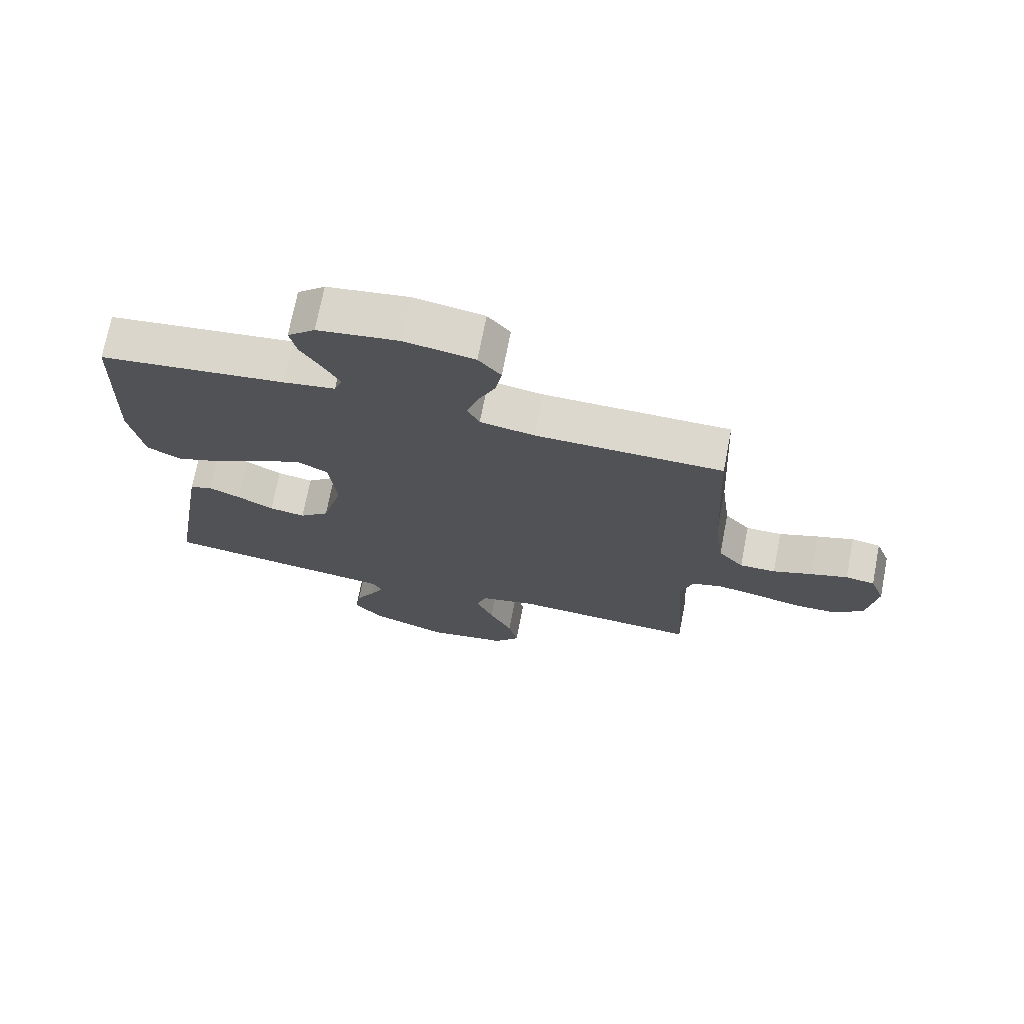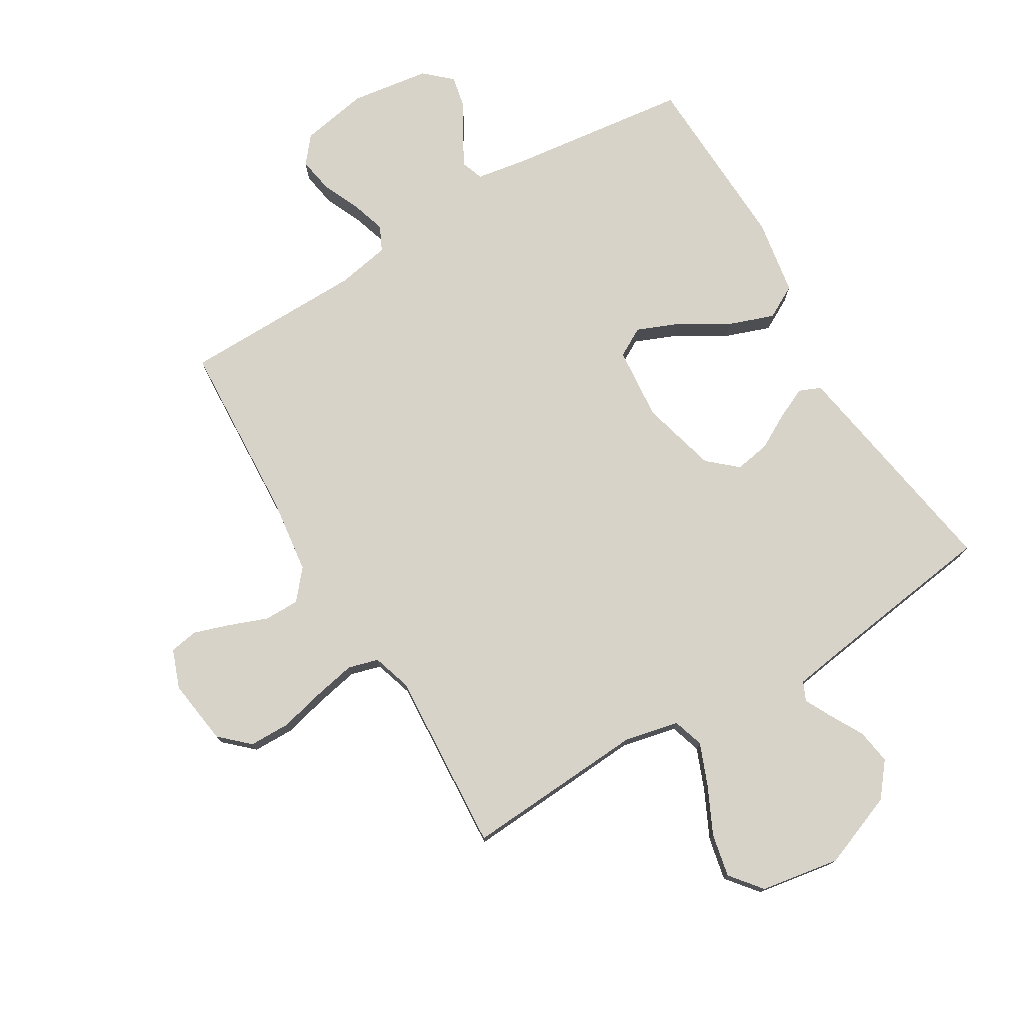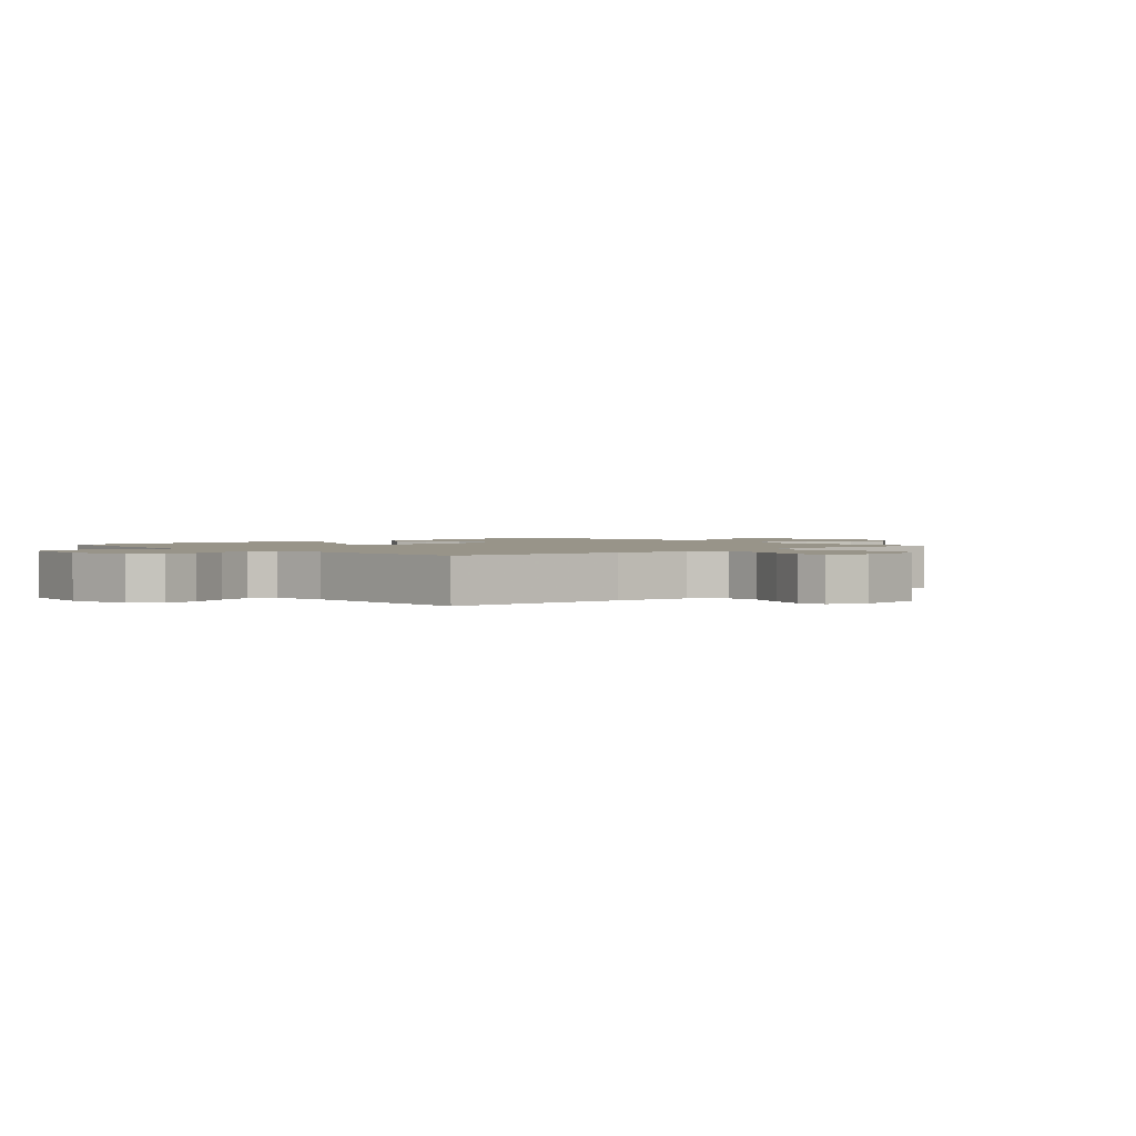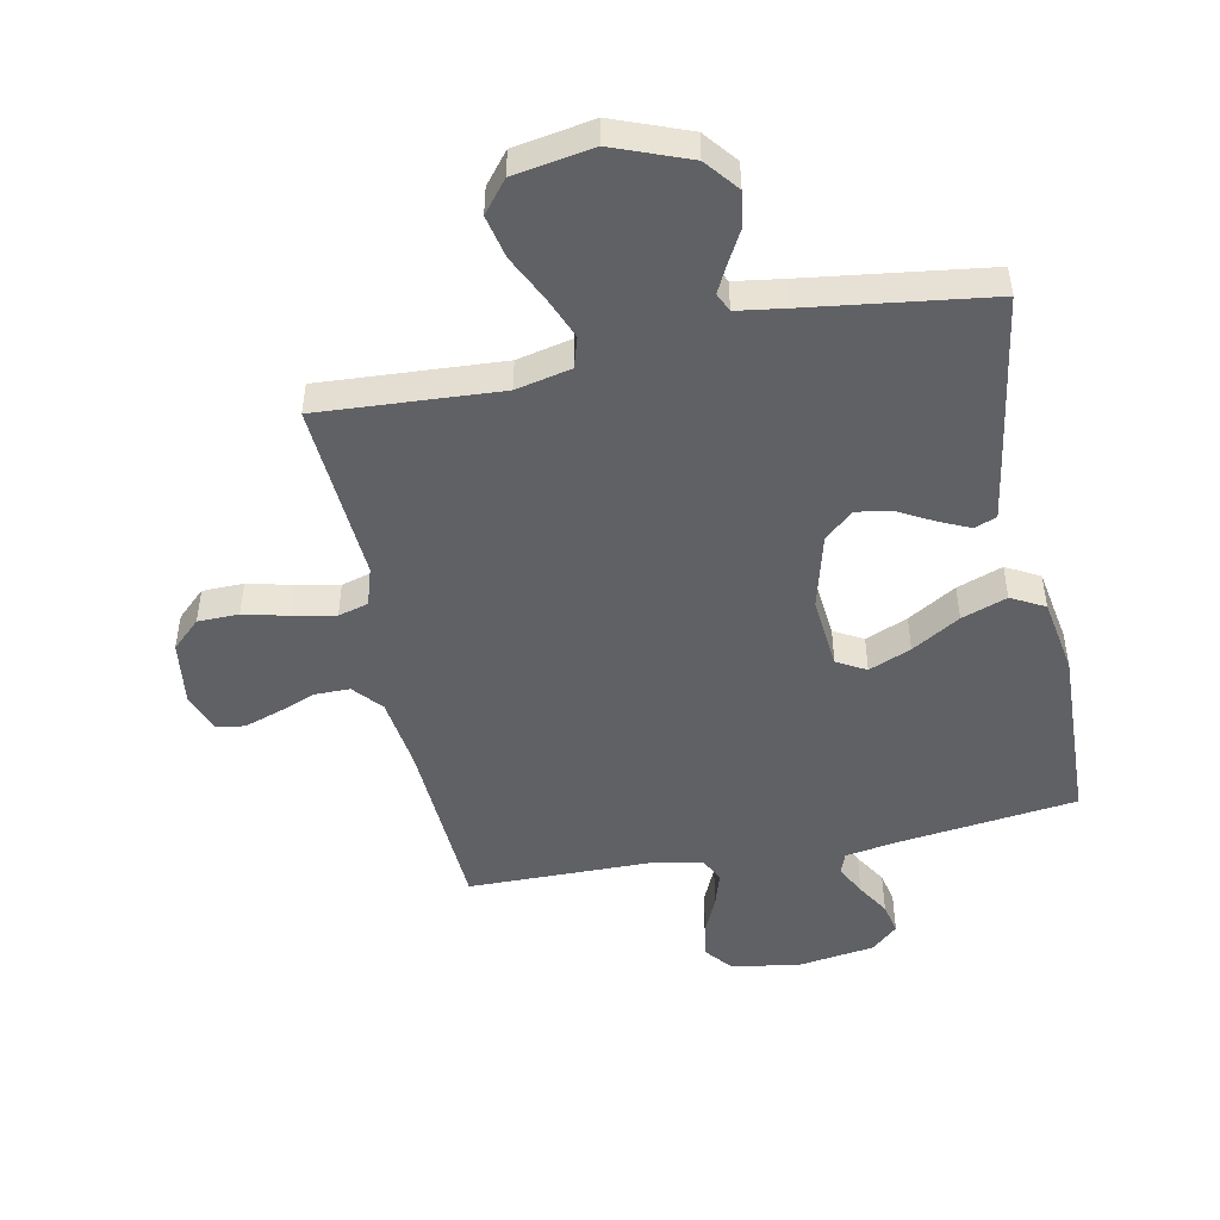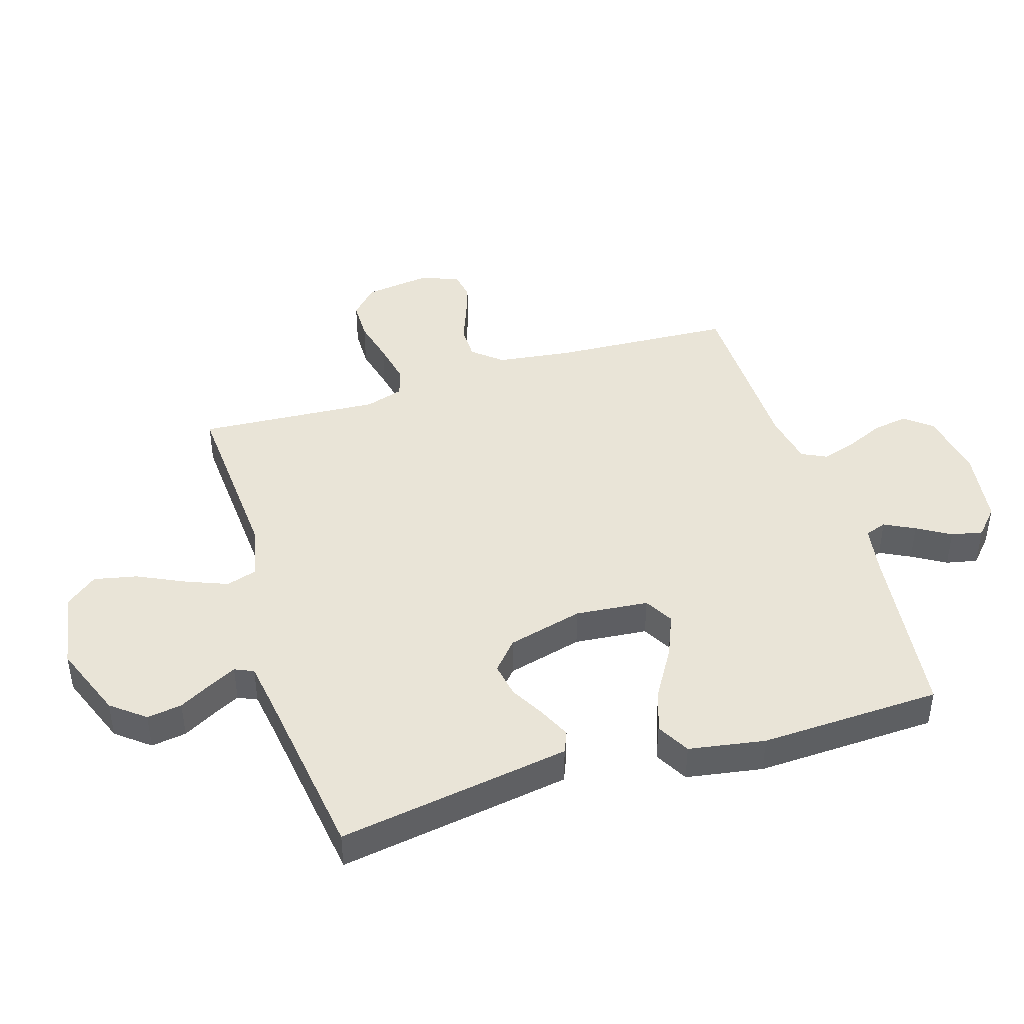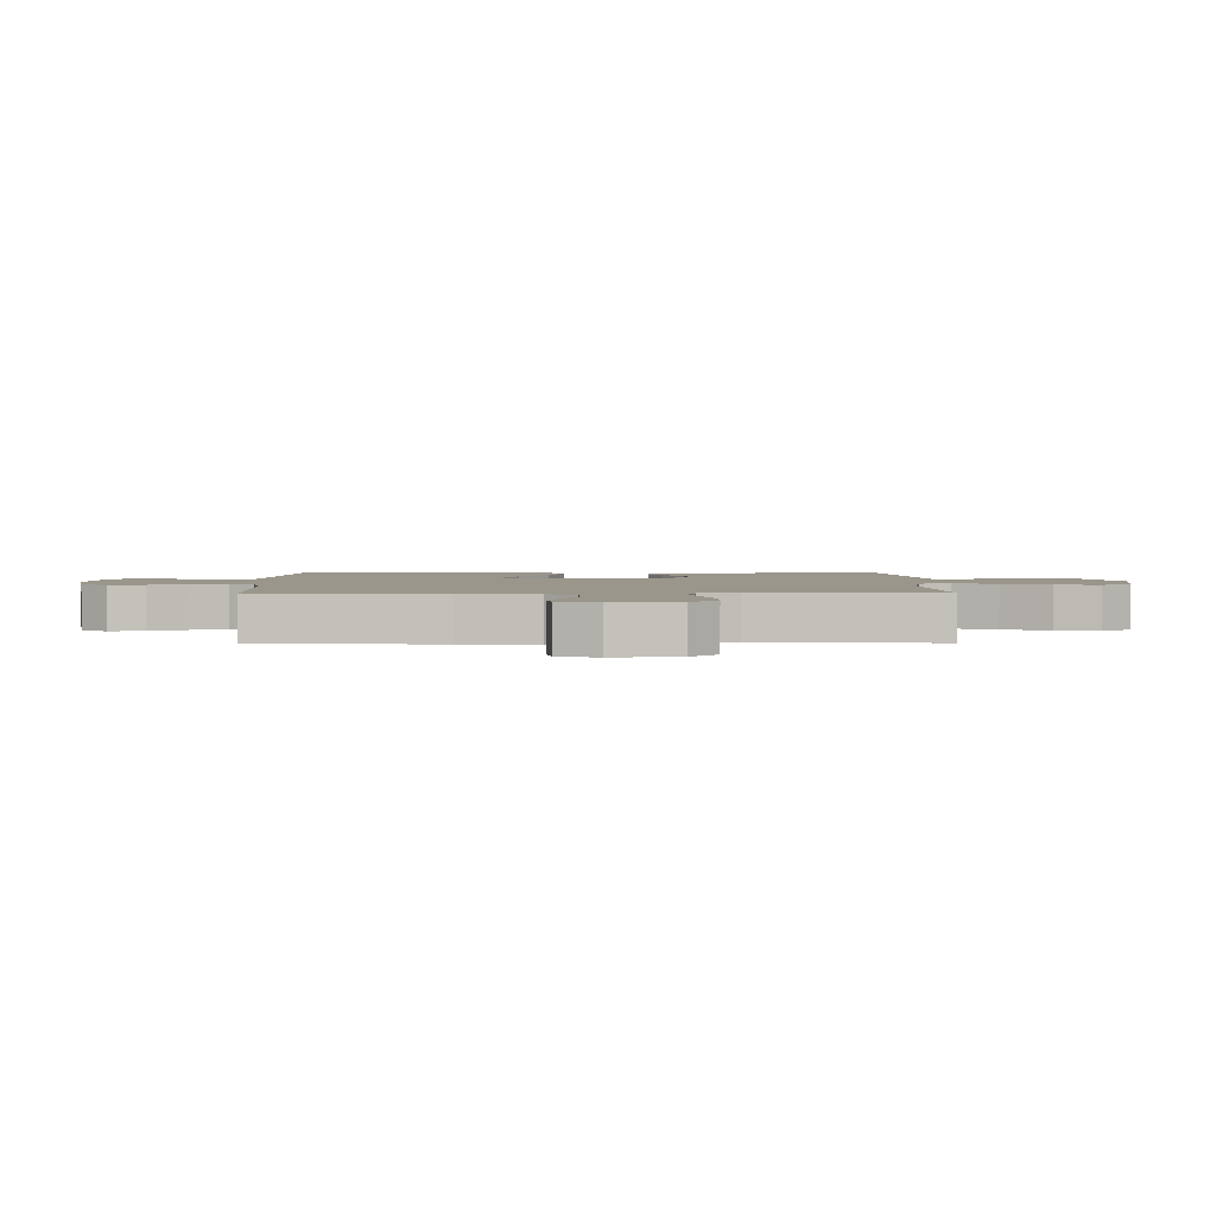
<metadata>
{"format":"obj","ext":"obj","renderer":"f3d","projection":"perspective","resolution":1024,"background":"white","views":[{"elev":72.2,"azim":11.0,"up":"+Z"},{"elev":76.3,"azim":149.1,"up":"+Y"},{"elev":1.7,"azim":48.5,"up":"+Y"},{"elev":-48.2,"azim":-168.4,"up":"+Y"},{"elev":43.3,"azim":-107.2,"up":"+Y"},{"elev":2.4,"azim":88.8,"up":"+Y"}]}
</metadata>
<code>
v 0.5 0.07 0.5
v 0.516 0.07 0.2
v 0.532 0.07 0.076
v 0.573 0.07 0.028
v 0.631 0.07 0.028
v 0.694 0.07 0.052
v 0.754 0.07 0.072
v 0.801 0.07 0.064
v 0.825 0.07 0
v 0.81 0.07 -0.109
v 0.763 0.07 -0.153
v 0.695 0.07 -0.154
v 0.621 0.07 -0.136
v 0.551 0.07 -0.122
v 0.501 0.07 -0.136
v 0.481 0.07 -0.2
v 0.5 0.07 -0.5
v 0.2 0.07 -0.481
v 0.109 0.07 -0.501
v 0.093 0.07 -0.552
v 0.121 0.07 -0.622
v 0.158 0.07 -0.699
v 0.173 0.07 -0.77
v 0.131 0.07 -0.822
v 0 0.07 -0.844
v -0.124 0.07 -0.796
v -0.168 0.07 -0.741
v -0.159 0.07 -0.683
v -0.129 0.07 -0.629
v -0.106 0.07 -0.584
v -0.12 0.07 -0.553
v -0.2 0.07 -0.541
v -0.5 0.07 -0.5
v -0.451 0.07 -0.2
v -0.437 0.07 -0.116
v -0.401 0.07 -0.101
v -0.349 0.07 -0.125
v -0.291 0.07 -0.157
v -0.233 0.07 -0.167
v -0.185 0.07 -0.125
v -0.152 0.07 0
v -0.163 0.07 0.121
v -0.211 0.07 0.148
v -0.281 0.07 0.119
v -0.361 0.07 0.071
v -0.436 0.07 0.044
v -0.491 0.07 0.074
v -0.512 0.07 0.2
v -0.5 0.07 0.5
v -0.2 0.07 0.537
v -0.117 0.07 0.551
v -0.104 0.07 0.587
v -0.13 0.07 0.637
v -0.163 0.07 0.692
v -0.174 0.07 0.744
v -0.13 0.07 0.784
v 0 0.07 0.803
v 0.112 0.07 0.783
v 0.148 0.07 0.739
v 0.138 0.07 0.681
v 0.11 0.07 0.618
v 0.092 0.07 0.561
v 0.112 0.07 0.52
v 0.2 0.07 0.504
v 0.5 0 0.5
v 0.516 0 0.2
v 0.532 0 0.076
v 0.573 0 0.028
v 0.631 0 0.028
v 0.694 0 0.052
v 0.754 0 0.072
v 0.801 0 0.064
v 0.825 0 0
v 0.81 0 -0.109
v 0.763 0 -0.153
v 0.695 0 -0.154
v 0.621 0 -0.136
v 0.551 0 -0.122
v 0.501 0 -0.136
v 0.481 0 -0.2
v 0.5 0 -0.5
v 0.2 0 -0.481
v 0.109 0 -0.501
v 0.093 0 -0.552
v 0.121 0 -0.622
v 0.158 0 -0.699
v 0.173 0 -0.77
v 0.131 0 -0.822
v 0 0 -0.844
v -0.124 0 -0.796
v -0.168 0 -0.741
v -0.159 0 -0.683
v -0.129 0 -0.629
v -0.106 0 -0.584
v -0.12 0 -0.553
v -0.2 0 -0.541
v -0.5 0 -0.5
v -0.451 0 -0.2
v -0.437 0 -0.116
v -0.401 0 -0.101
v -0.349 0 -0.125
v -0.291 0 -0.157
v -0.233 0 -0.167
v -0.185 0 -0.125
v -0.152 0 0
v -0.163 0 0.121
v -0.211 0 0.148
v -0.281 0 0.119
v -0.361 0 0.071
v -0.436 0 0.044
v -0.491 0 0.074
v -0.512 0 0.2
v -0.5 0 0.5
v -0.2 0 0.537
v -0.117 0 0.551
v -0.104 0 0.587
v -0.13 0 0.637
v -0.163 0 0.692
v -0.174 0 0.744
v -0.13 0 0.784
v 0 0 0.803
v 0.112 0 0.783
v 0.148 0 0.739
v 0.138 0 0.681
v 0.11 0 0.618
v 0.092 0 0.561
v 0.112 0 0.52
v 0.2 0 0.504
f 59 60 61
f 58 59 61
f 57 58 61
f 56 57 61
f 55 56 61
f 54 55 61
f 53 54 61
f 52 53 61 62
f 51 52 62 63
f 48 49 50
f 47 48 50
f 46 47 50
f 45 46 50
f 44 45 50
f 51 63 64
f 50 51 64
f 44 50 64
f 43 44 64
f 36 37 38
f 35 36 38
f 34 35 38
f 33 34 38
f 32 33 38
f 31 32 38 39
f 30 31 39 40
f 27 28 29
f 26 27 29
f 25 26 29
f 24 25 29
f 23 24 29
f 22 23 29
f 21 22 29
f 20 21 29 30
f 30 40 41
f 20 30 41
f 19 20 41
f 16 17 18
f 19 41 42
f 18 19 42
f 16 18 42
f 15 16 42
f 11 12 13
f 10 11 13
f 9 10 13
f 8 9 13
f 7 8 13
f 6 7 13
f 5 6 13
f 4 5 13 14
f 64 1 2
f 43 64 2
f 42 43 2
f 15 42 2
f 3 4 14 15
f 2 3 15
f 125 124 123
f 125 123 122
f 125 122 121
f 125 121 120
f 125 120 119
f 125 119 118
f 125 118 117
f 126 125 117 116
f 127 126 116 115
f 114 113 112
f 114 112 111
f 114 111 110
f 114 110 109
f 114 109 108
f 128 127 115
f 128 115 114
f 128 114 108
f 128 108 107
f 102 101 100
f 102 100 99
f 102 99 98
f 102 98 97
f 102 97 96
f 103 102 96 95
f 104 103 95 94
f 93 92 91
f 93 91 90
f 93 90 89
f 93 89 88
f 93 88 87
f 93 87 86
f 93 86 85
f 94 93 85 84
f 105 104 94
f 105 94 84
f 105 84 83
f 82 81 80
f 106 105 83
f 106 83 82
f 106 82 80
f 106 80 79
f 77 76 75
f 77 75 74
f 77 74 73
f 77 73 72
f 77 72 71
f 77 71 70
f 77 70 69
f 78 77 69 68
f 66 65 128
f 66 128 107
f 66 107 106
f 66 106 79
f 79 78 68 67
f 79 67 66
f 1 65 66 2
f 2 66 67 3
f 3 67 68 4
f 4 68 69 5
f 5 69 70 6
f 6 70 71 7
f 7 71 72 8
f 8 72 73 9
f 9 73 74 10
f 10 74 75 11
f 11 75 76 12
f 12 76 77 13
f 13 77 78 14
f 14 78 79 15
f 15 79 80 16
f 16 80 81 17
f 17 81 82 18
f 18 82 83 19
f 19 83 84 20
f 20 84 85 21
f 21 85 86 22
f 22 86 87 23
f 23 87 88 24
f 24 88 89 25
f 25 89 90 26
f 26 90 91 27
f 27 91 92 28
f 28 92 93 29
f 29 93 94 30
f 30 94 95 31
f 31 95 96 32
f 32 96 97 33
f 33 97 98 34
f 34 98 99 35
f 35 99 100 36
f 36 100 101 37
f 37 101 102 38
f 38 102 103 39
f 39 103 104 40
f 40 104 105 41
f 41 105 106 42
f 42 106 107 43
f 43 107 108 44
f 44 108 109 45
f 45 109 110 46
f 46 110 111 47
f 47 111 112 48
f 48 112 113 49
f 49 113 114 50
f 50 114 115 51
f 51 115 116 52
f 52 116 117 53
f 53 117 118 54
f 54 118 119 55
f 55 119 120 56
f 56 120 121 57
f 57 121 122 58
f 58 122 123 59
f 59 123 124 60
f 60 124 125 61
f 61 125 126 62
f 62 126 127 63
f 63 127 128 64
f 64 128 65 1

</code>
